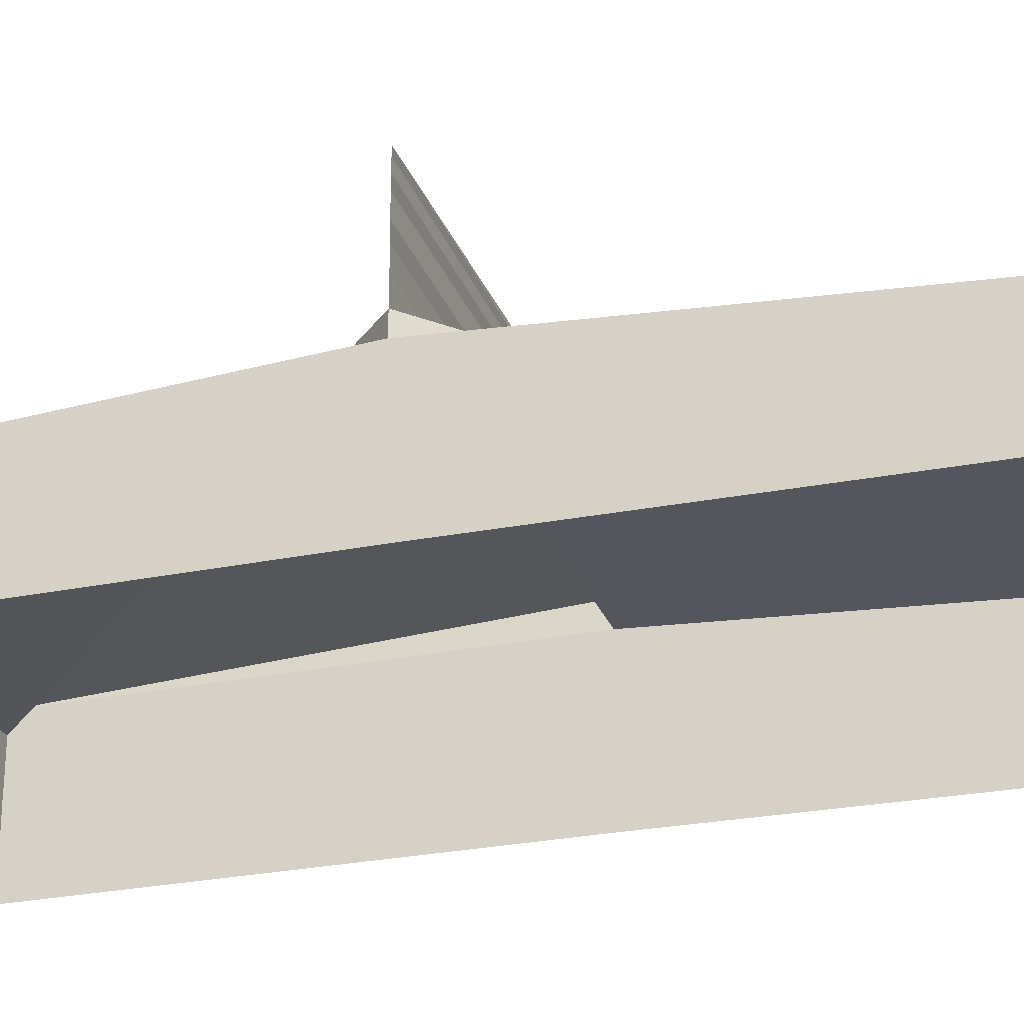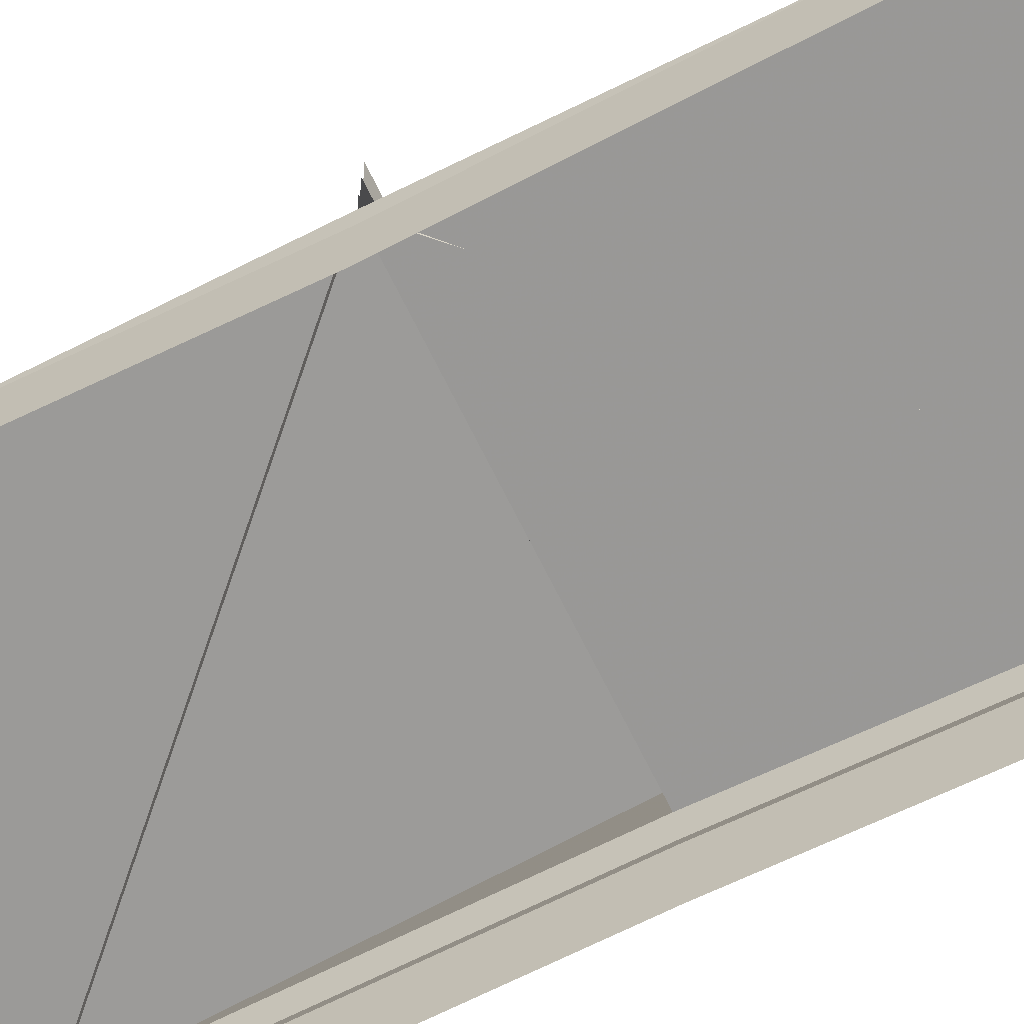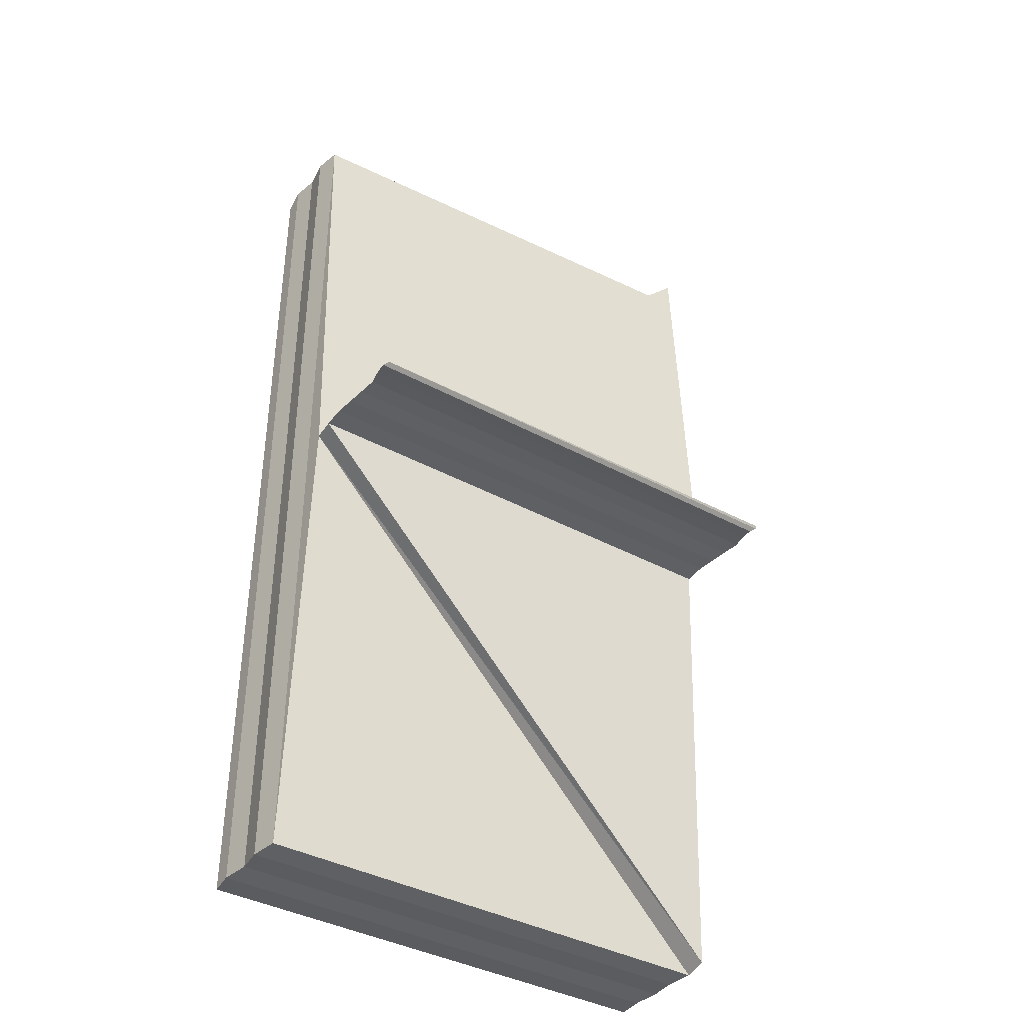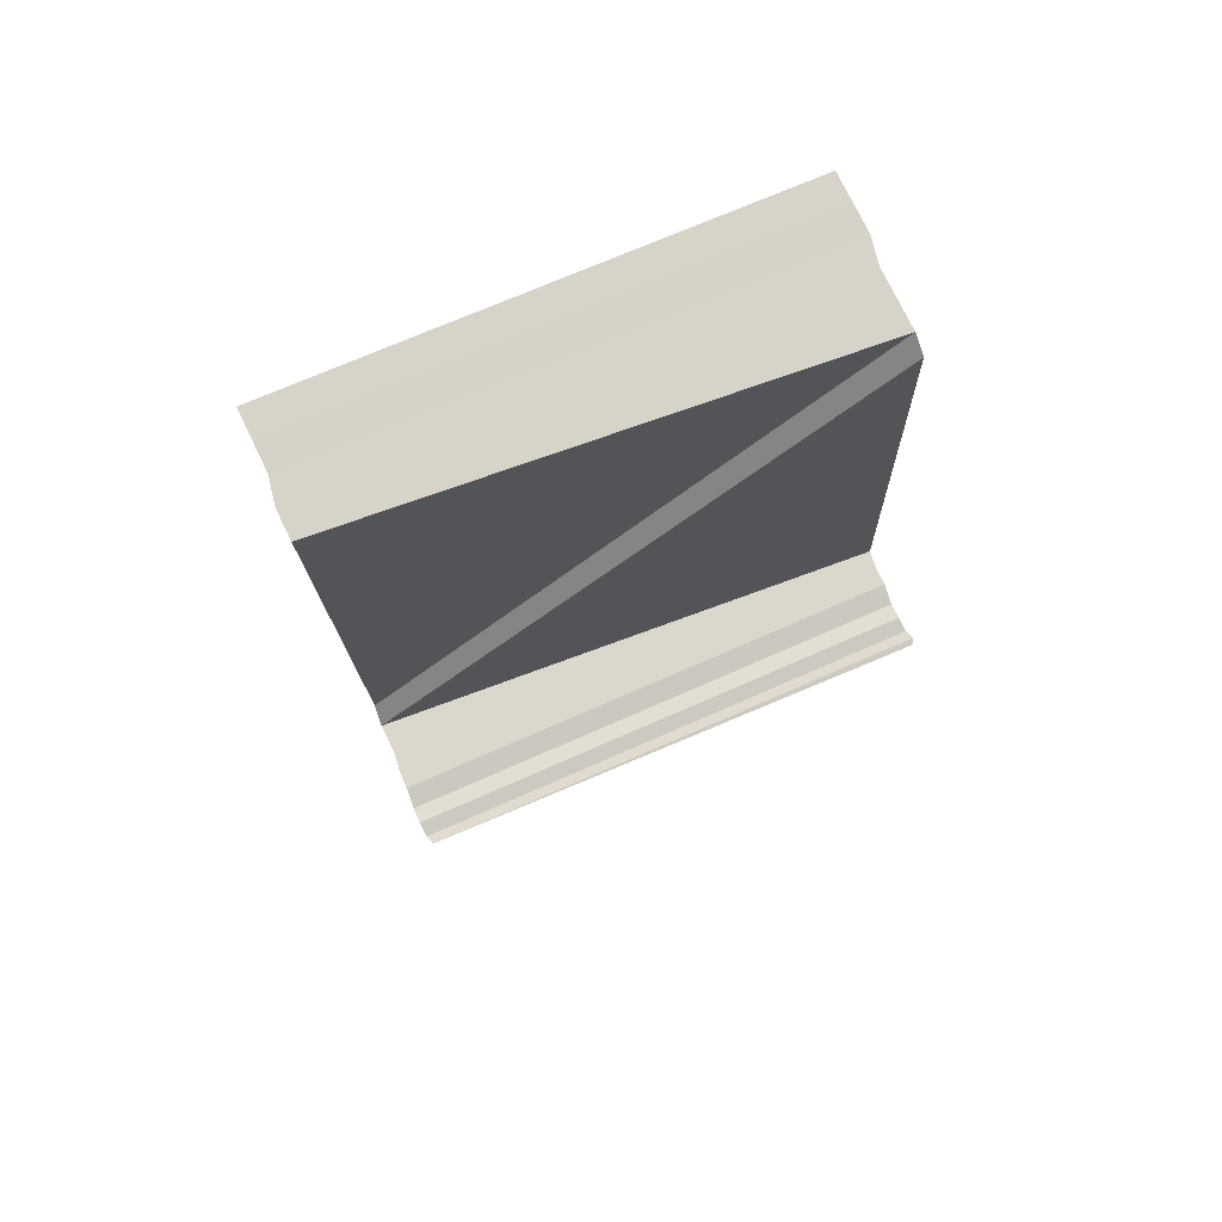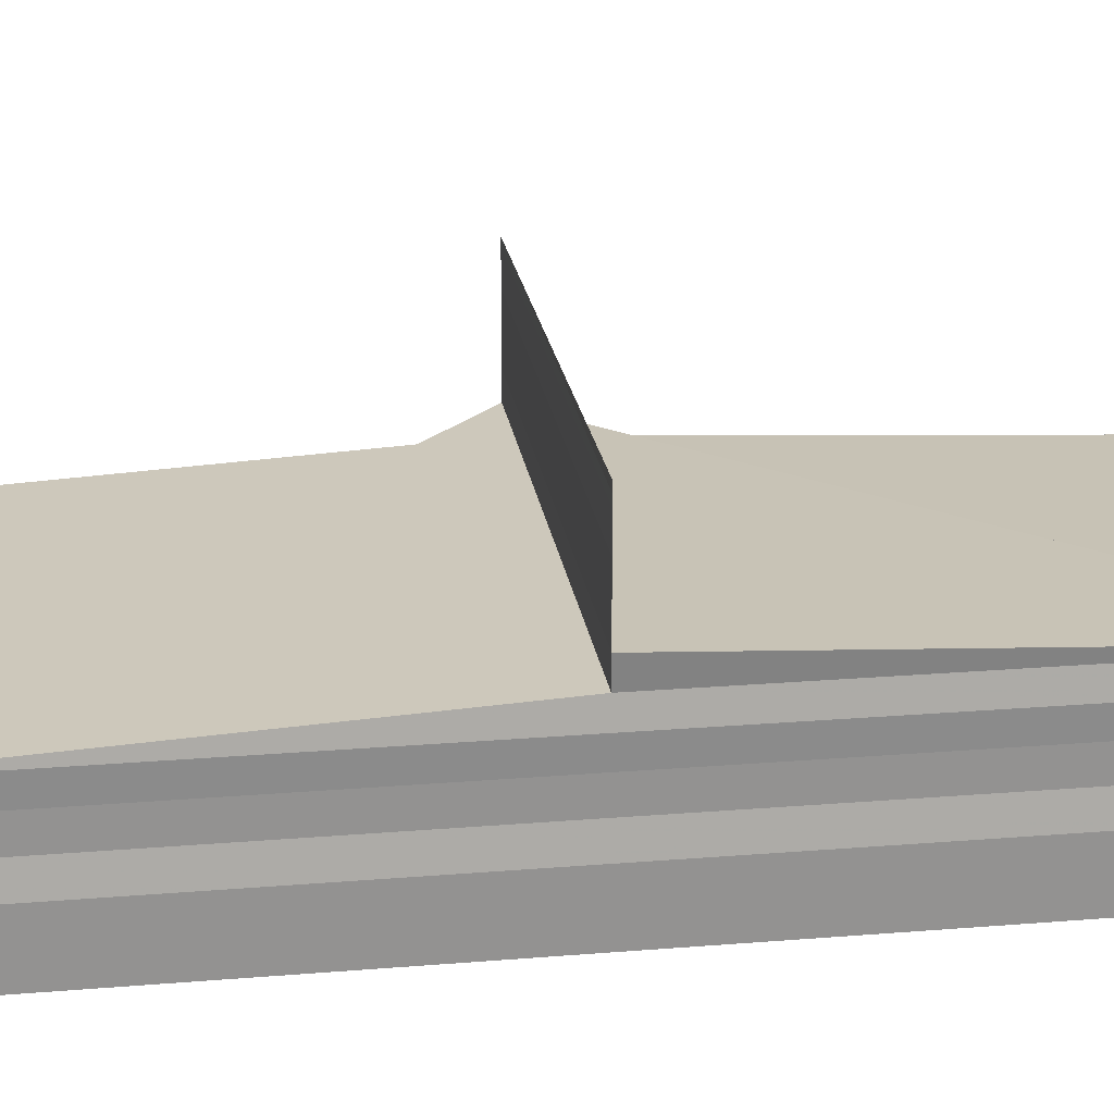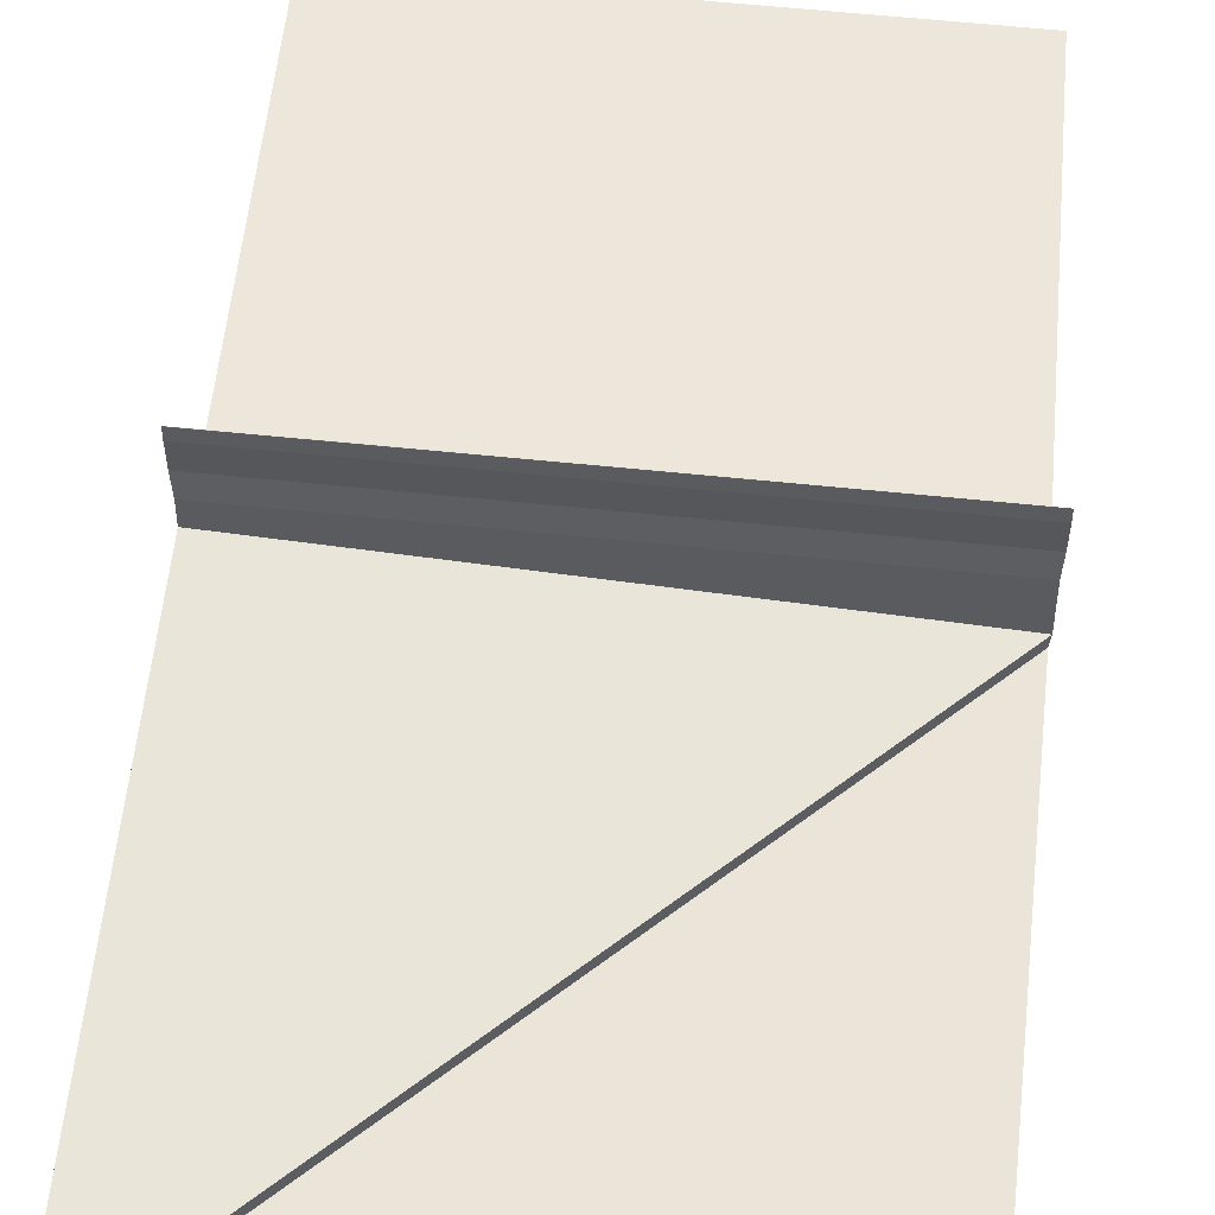
<metadata>
{"format":"obj","ext":"obj","renderer":"f3d","projection":"perspective","resolution":1024,"background":"white","views":[{"elev":-26.7,"azim":-72.2,"up":"+Z"},{"elev":-70.5,"azim":-64.2,"up":"+Z"},{"elev":-39.5,"azim":-34.5,"up":"+Y"},{"elev":76.9,"azim":-23.0,"up":"+Y"},{"elev":22.2,"azim":81.5,"up":"+Z"},{"elev":56.6,"azim":-174.4,"up":"+Z"}]}
</metadata>
<code>
o 10440
v 2166 1865 7.473
v 2166 1865 7.473
v 2166 1865 7.473
v 2166 1865 7.473
v 2166 1865 7.473
v 2166 1865 7.473
v 2166 1865 7.474
v 2166 1865 7.473
v 2166 1865 7.474
v 2166 1865 7.473
v 2166 1865 7.473
v 2166 1865 7.474
v 2166 1865 7.474
v 2166 1865 7.474
v 2166 1865 7.475
v 2166 1865 7.475
v 2166 1865 7.475
v 2166 1865 7.475
v 2166 1865 7.474
v 2166 1865 7.474
v 2166 1865 7.474
v 2166 1865 7.474
v 2166 1865 7.473
v 2166 1865 7.473
v 2166 1865 7.473
v 2166 1865 7.474
v 2166 1865 7.474
v 2166 1865 7.473
v 2166 1865 7.475
v 2166 1865 7.474
v 2166 1865 7.474
v 2166 1865 7.475
v 2166 1865 7.474
v 2166 1865 7.475
v 2166 1865 7.474
v 2166 1865 7.474
v 2166 1865 7.473
v 2166 1865 7.473
v 2166 1865 7.473
v 2166 1865 7.473
v 2166 1865 7.473
v 2166 1865 7.473
v 2166 1865 7.473
v 2166 1865 7.473
v 2166 1865 7.474
v 2166 1865 7.474
v 2166 1865 7.473
v 2166 1865 7.473
v 2166 1865 7.474
v 2166 1865 7.475
v 2166 1865 7.474
v 2166 1865 7.475
v 2166 1865 7.475
v 2166 1865 7.475
v 2166 1865 7.475
v 2166 1865 7.475
v 2166 1865 7.475
v 2166 1865 7.476
v 2166 1865 7.476
v 2166 1865 7.475
v 2166 1865 7.475
v 2166 1865 7.476
v 2166 1865 7.476
v 2166 1865 7.476
v 2166 1865 7.476
v 2166 1865 7.476
v 2166 1865 7.476
v 2166 1865 7.476
v 2166 1865 7.476
v 2166 1865 7.475
v 2166 1865 7.476
v 2166 1865 7.476
v 2166 1865 7.476
v 2166 1865 7.476
v 2166 1865 7.477
v 2166 1865 7.476
v 2166 1865 7.477
v 2166 1865 7.473
v 2166 1865 7.473
v 2166 1865 7.474
v 2166 1865 7.474
v 2166 1865 7.473
v 2166 1865 7.473
v 2166 1865 7.473
v 2166 1865 7.474
v 2166 1865 7.474
v 2166 1865 7.474
v 2166 1865 7.474
v 2166 1865 7.474
v 2166 1865 7.474
v 2166 1865 7.475
v 2166 1865 7.475
v 2166 1865 7.475
v 2166 1865 7.475
v 2166 1865 7.475
v 2166 1865 7.475
v 2166 1865 7.475
v 2166 1865 7.476
v 2166 1865 7.476
v 2166 1865 7.475
v 2166 1865 7.475
v 2166 1865 7.475
v 2166 1865 7.475
v 2166 1865 7.475
v 2166 1865 7.475
v 2166 1865 7.476
v 2166 1865 7.476
v 2166 1865 7.477
v 2166 1865 7.476
v 2166 1865 7.477
v 2166 1865 7.477
v 2166 1865 7.477
v 2166 1865 7.477
v 2166 1865 7.477
v 2166 1865 7.477
v 2166 1865 7.477
v 2166 1865 7.477
v 2166 1865 7.477
v 2166 1865 7.477
v 2166 1865 7.477
v 2166 1865 7.478
v 2166 1865 7.477
v 2166 1865 7.478
v 2166 1865 7.477
v 2166 1865 7.477
v 2166 1865 7.477
v 2166 1865 7.478
v 2166 1865 7.478
v 2166 1865 7.478
v 2166 1865 7.478
v 2166 1865 7.478
v 2166 1865 7.478
v 2166 1865 7.478
v 2166 1865 7.478
v 2166 1865 7.478
v 2166 1865 7.478
v 2166 1865 7.478
v 2166 1865 7.478
v 2166 1865 7.478
v 2166 1865 7.478
v 2166 1865 7.478
v 2166 1865 7.478
v 2166 1865 7.478
v 2166 1865 7.478
v 2166 1865 7.478
v 2166 1865 7.478
v 2166 1865 7.478
v 2166 1865 7.478
v 2166 1865 7.478
v 2166 1865 7.478
v 2166 1865 7.478
v 2166 1865 7.478
v 2166 1865 7.478
v 2166 1865 7.478
v 2166 1865 7.478
v 2166 1865 7.479
v 2166 1865 7.478
f 1 2 3
f 4 1 5
f 6 1 3
f 5 3 7
f 8 6 9
f 10 11 8
f 9 12 13
f 13 14 15
f 15 16 17
f 18 19 16
f 20 21 19
f 22 23 21
f 24 25 23
f 26 22 27
f 28 24 26
f 27 20 29
f 30 26 27
f 31 30 32
f 32 33 34
f 35 36 31
f 36 28 26
f 37 38 35
f 39 40 37
f 38 41 28
f 41 42 28
f 43 41 44
f 44 28 45
f 45 26 46
f 28 47 48
f 26 48 49
f 46 27 50
f 27 49 51
f 29 51 52
f 53 27 29
f 53 29 54
f 29 18 54
f 54 52 55
f 56 57 54
f 58 55 59
f 54 60 58
f 61 54 62
f 62 59 63
f 64 65 63
f 66 67 63
f 68 69 64
f 68 70 71
f 72 67 73
f 72 74 75
f 75 76 77
f 3 78 79
f 80 79 81
f 12 3 80
f 3 82 80
f 82 83 84
f 85 84 86
f 87 86 33
f 80 85 88
f 14 80 88
f 88 81 89
f 7 80 90
f 90 88 91
f 88 87 92
f 93 88 92
f 92 89 94
f 91 92 95
f 92 94 96
f 95 97 98
f 99 96 98
f 100 101 97
f 102 100 99
f 103 101 104
f 102 105 104
f 106 107 108
f 108 109 110
f 111 112 113
f 113 114 115
f 116 117 118
f 118 119 120
f 121 122 123
f 124 122 123
f 125 126 123
f 127 122 128
f 121 129 130
f 130 131 132
f 127 133 134
f 134 135 136
f 137 138 139
f 139 140 141
f 142 143 144
f 144 145 146
f 147 148 149
f 150 148 149
f 151 152 149
f 153 148 154
f 147 155 156
f 153 157 156

</code>
